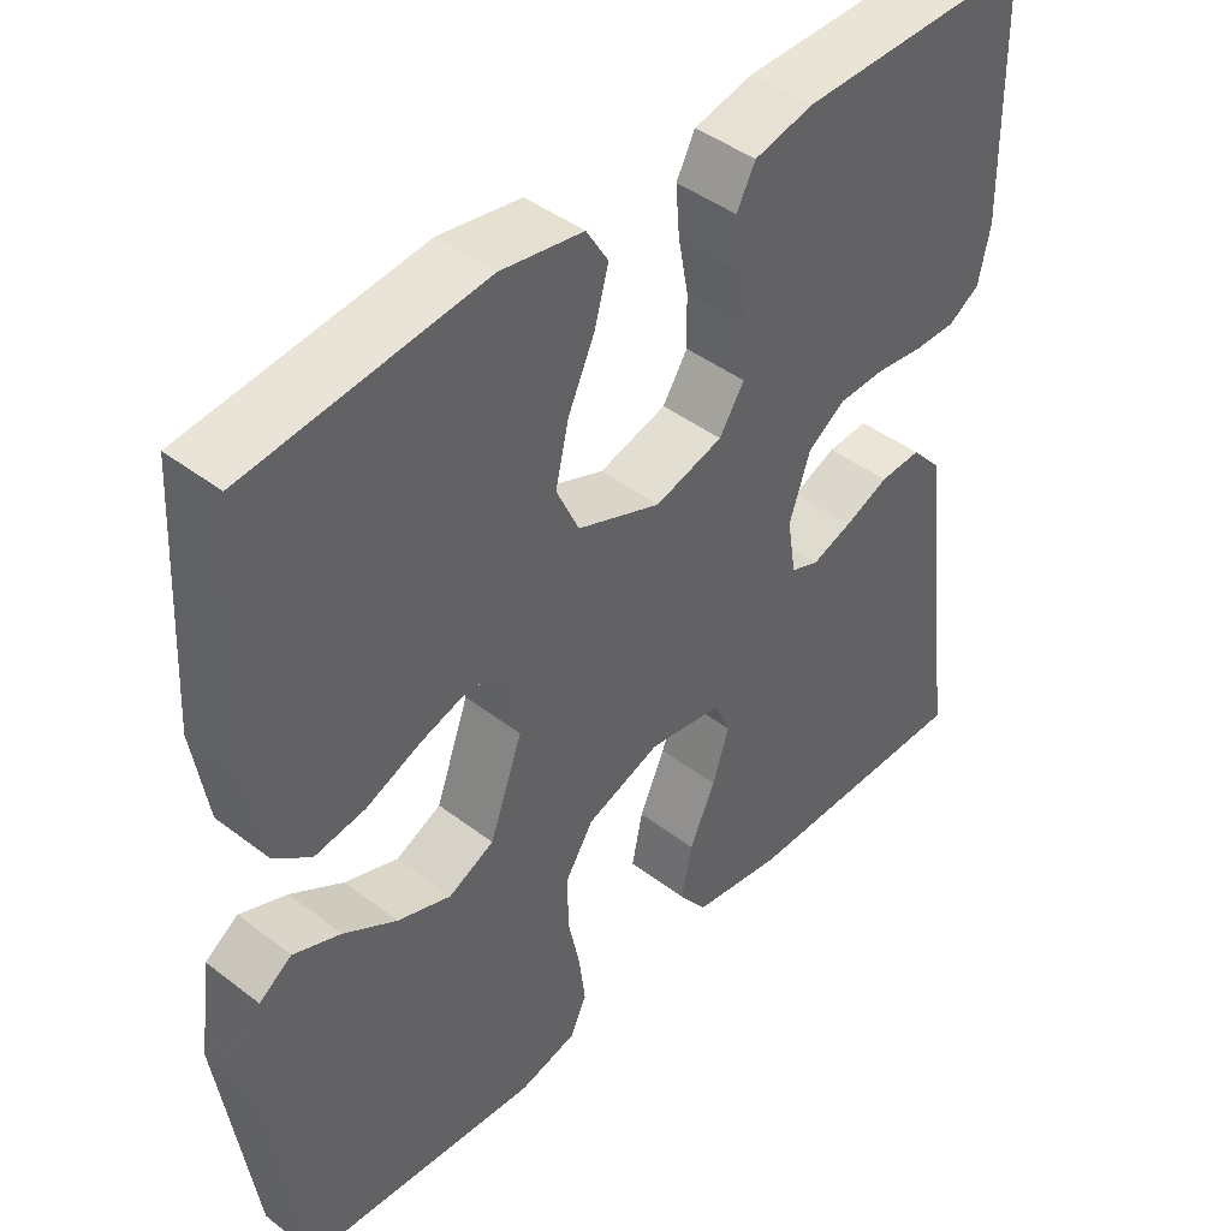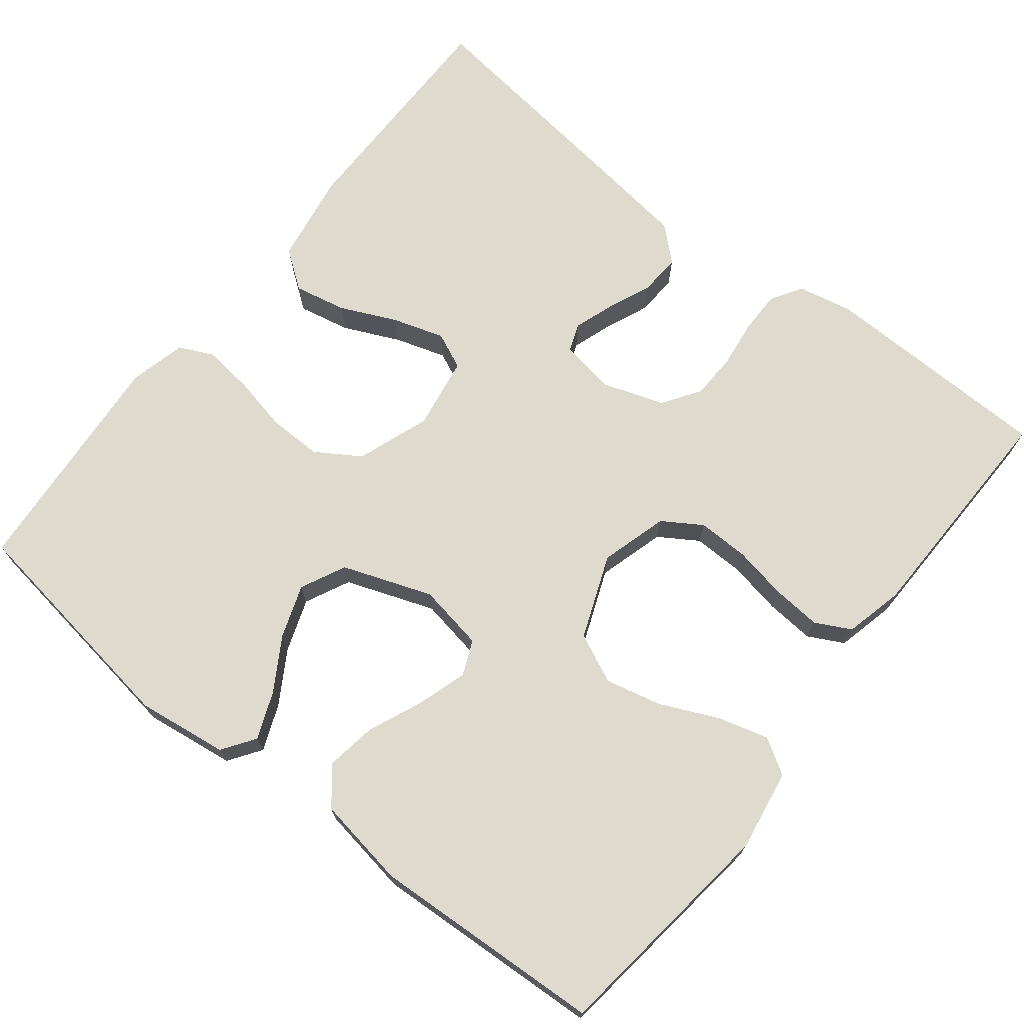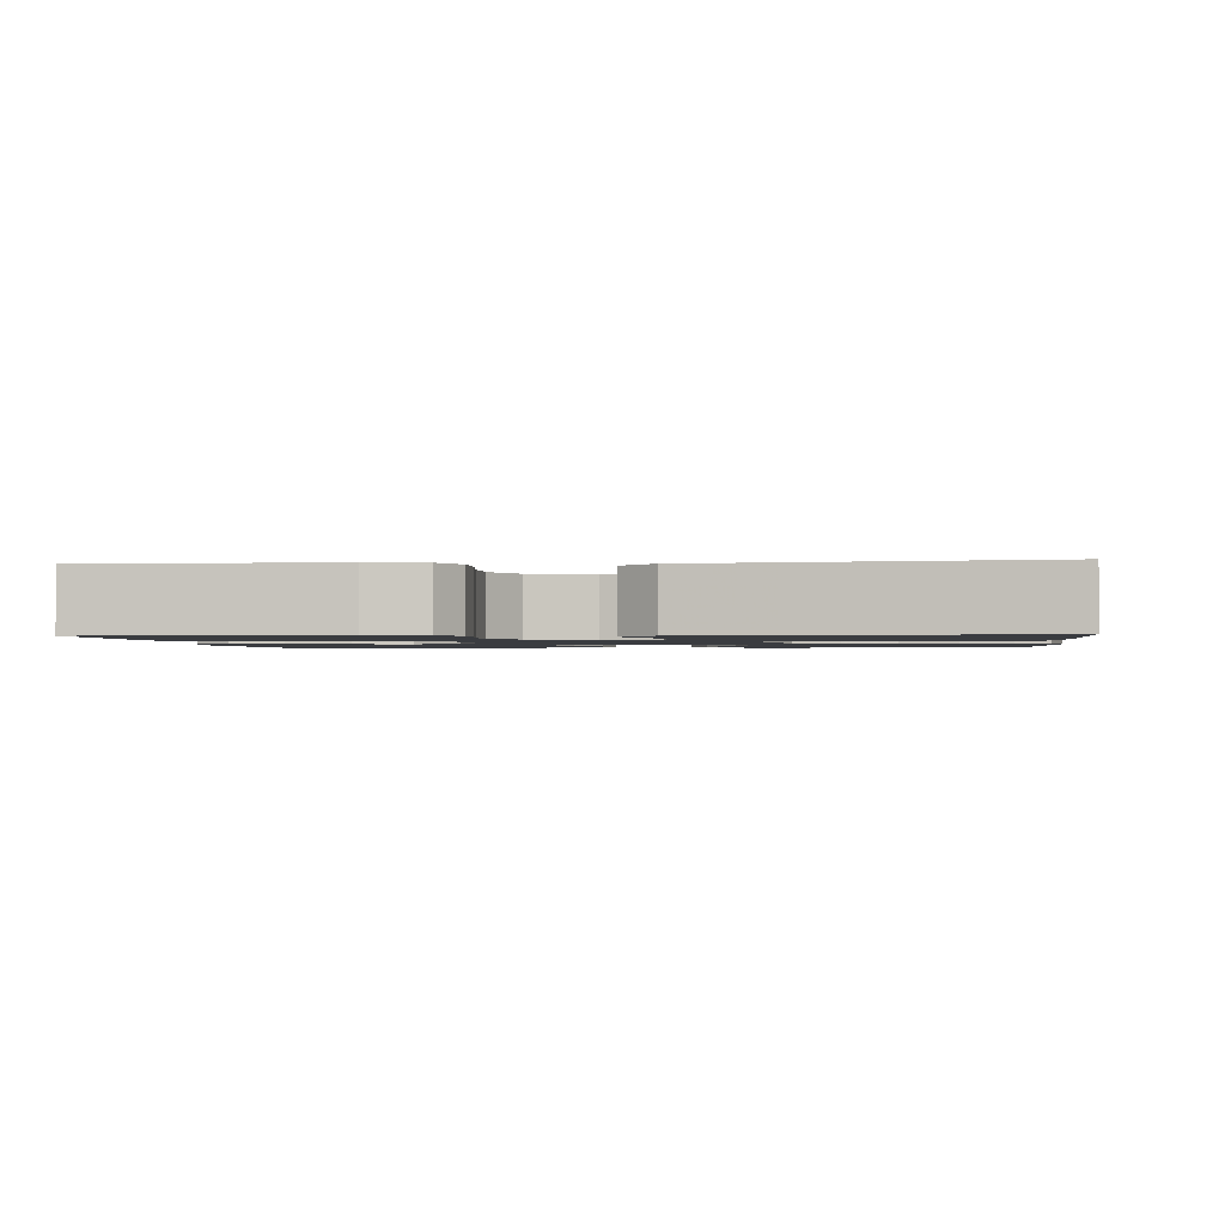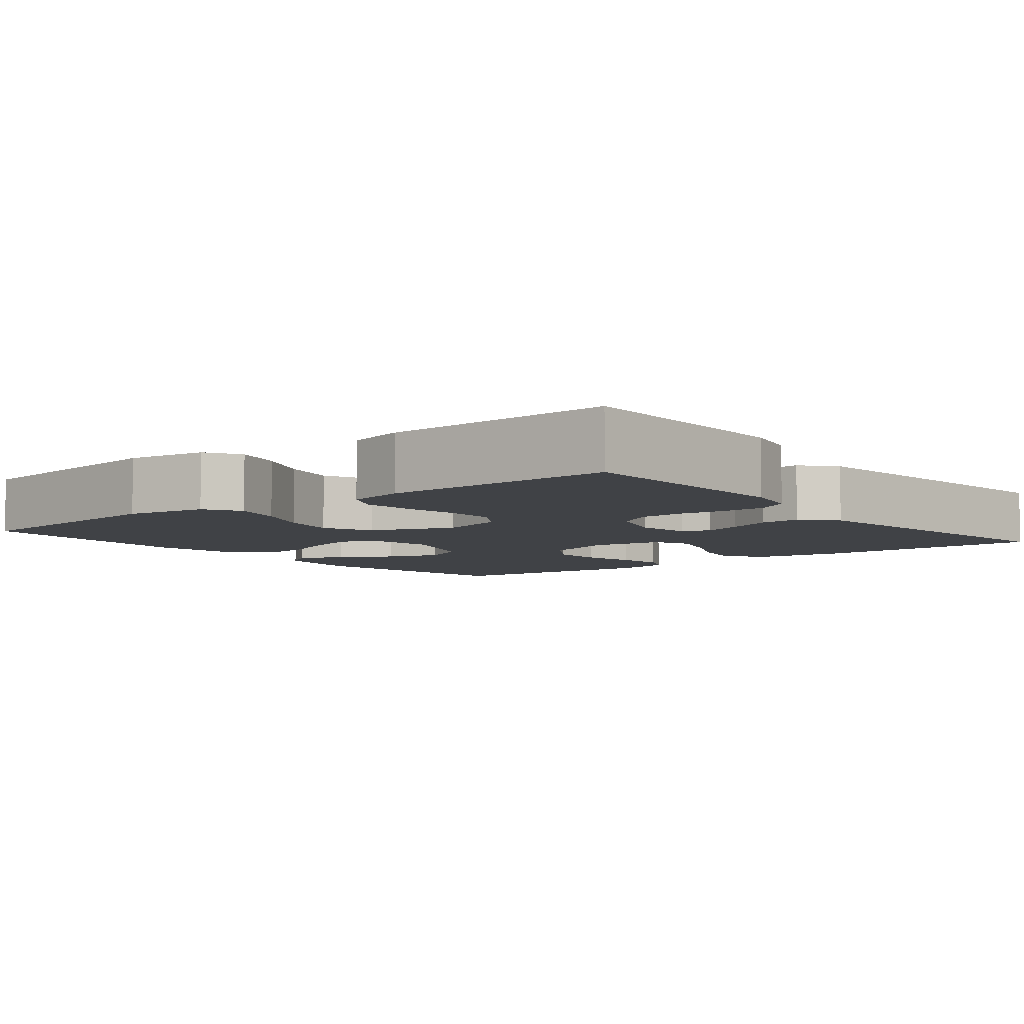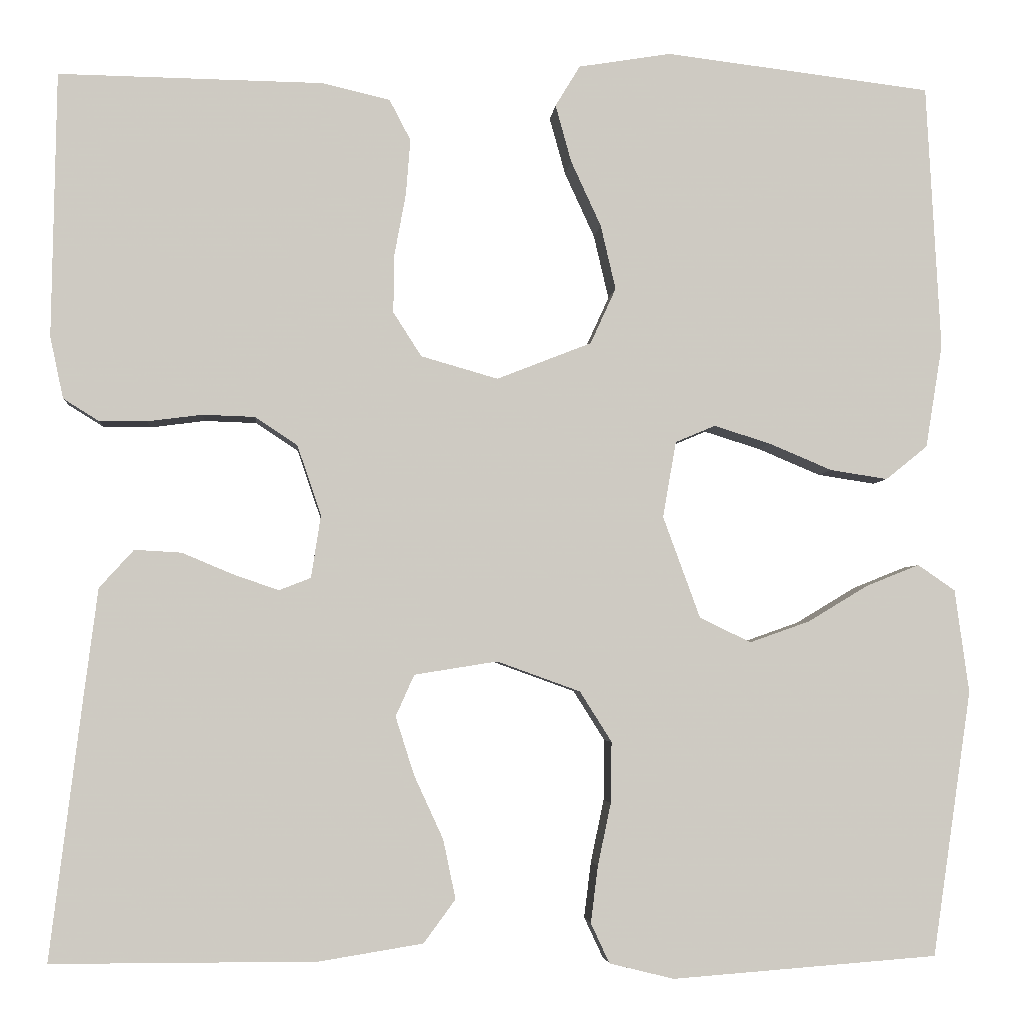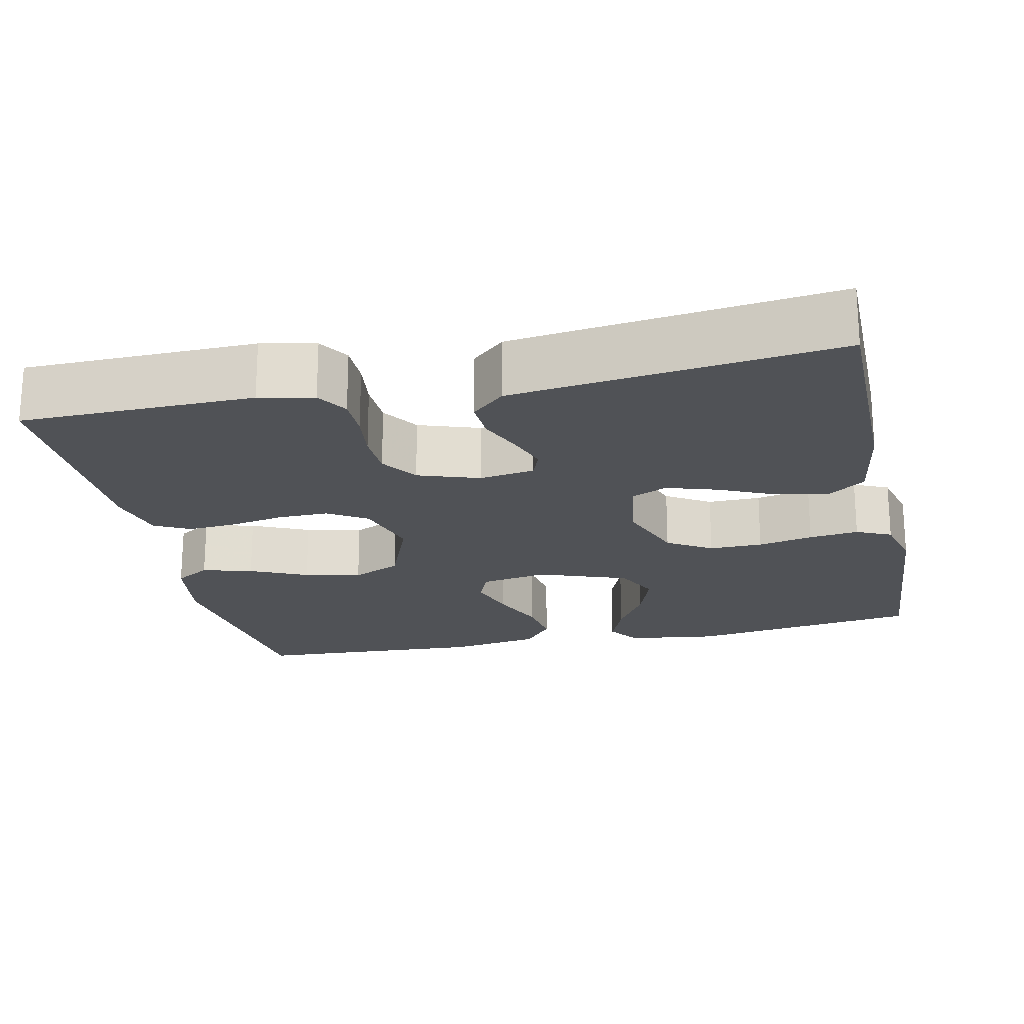
<metadata>
{"format":"obj","ext":"obj","renderer":"f3d","projection":"perspective","resolution":1024,"background":"white","views":[{"elev":43.7,"azim":-48.0,"up":"+Z"},{"elev":71.3,"azim":-51.7,"up":"+Y"},{"elev":-1.5,"azim":95.6,"up":"+Y"},{"elev":-6.2,"azim":38.7,"up":"+Y"},{"elev":-3.7,"azim":175.4,"up":"+Z"},{"elev":-20.7,"azim":102.3,"up":"+Y"}]}
</metadata>
<code>
v -0.5 0.07 -0.5
v -0.544 0.07 -0.2
v -0.528 0.07 -0.083
v -0.486 0.07 -0.054
v -0.426 0.07 -0.078
v -0.358 0.07 -0.119
v -0.29 0.07 -0.143
v -0.232 0.07 -0.115
v -0.19 0.07 0
v -0.205 0.07 0.086
v -0.25 0.07 0.105
v -0.314 0.07 0.085
v -0.385 0.07 0.055
v -0.45 0.07 0.045
v -0.497 0.07 0.083
v -0.516 0.07 0.2
v -0.5 0.07 0.5
v -0.2 0.07 0.537
v -0.095 0.07 0.52
v -0.067 0.07 0.474
v -0.085 0.07 0.409
v -0.119 0.07 0.335
v -0.136 0.07 0.262
v -0.107 0.07 0.199
v 0 0.07 0.157
v 0.087 0.07 0.182
v 0.119 0.07 0.232
v 0.118 0.07 0.298
v 0.105 0.07 0.368
v 0.1 0.07 0.431
v 0.124 0.07 0.477
v 0.2 0.07 0.495
v 0.5 0.07 0.5
v 0.505 0.07 0.2
v 0.49 0.07 0.13
v 0.45 0.07 0.105
v 0.396 0.07 0.105
v 0.334 0.07 0.113
v 0.275 0.07 0.111
v 0.227 0.07 0.079
v 0.2 0.07 0
v 0.211 0.07 -0.071
v 0.247 0.07 -0.085
v 0.299 0.07 -0.067
v 0.356 0.07 -0.043
v 0.409 0.07 -0.04
v 0.448 0.07 -0.083
v 0.463 0.07 -0.2
v 0.5 0.07 -0.5
v 0.2 0.07 -0.5
v 0.083 0.07 -0.481
v 0.047 0.07 -0.432
v 0.061 0.07 -0.365
v 0.094 0.07 -0.293
v 0.115 0.07 -0.227
v 0.094 0.07 -0.18
v 0 0.07 -0.165
v -0.094 0.07 -0.199
v -0.13 0.07 -0.256
v -0.129 0.07 -0.325
v -0.114 0.07 -0.396
v -0.106 0.07 -0.46
v -0.127 0.07 -0.505
v -0.2 0.07 -0.523
v -0.5 0 -0.5
v -0.544 0 -0.2
v -0.528 0 -0.083
v -0.486 0 -0.054
v -0.426 0 -0.078
v -0.358 0 -0.119
v -0.29 0 -0.143
v -0.232 0 -0.115
v -0.19 0 0
v -0.205 0 0.086
v -0.25 0 0.105
v -0.314 0 0.085
v -0.385 0 0.055
v -0.45 0 0.045
v -0.497 0 0.083
v -0.516 0 0.2
v -0.5 0 0.5
v -0.2 0 0.537
v -0.095 0 0.52
v -0.067 0 0.474
v -0.085 0 0.409
v -0.119 0 0.335
v -0.136 0 0.262
v -0.107 0 0.199
v 0 0 0.157
v 0.087 0 0.182
v 0.119 0 0.232
v 0.118 0 0.298
v 0.105 0 0.368
v 0.1 0 0.431
v 0.124 0 0.477
v 0.2 0 0.495
v 0.5 0 0.5
v 0.505 0 0.2
v 0.49 0 0.13
v 0.45 0 0.105
v 0.396 0 0.105
v 0.334 0 0.113
v 0.275 0 0.111
v 0.227 0 0.079
v 0.2 0 0
v 0.211 0 -0.071
v 0.247 0 -0.085
v 0.299 0 -0.067
v 0.356 0 -0.043
v 0.409 0 -0.04
v 0.448 0 -0.083
v 0.463 0 -0.2
v 0.5 0 -0.5
v 0.2 0 -0.5
v 0.083 0 -0.481
v 0.047 0 -0.432
v 0.061 0 -0.365
v 0.094 0 -0.293
v 0.115 0 -0.227
v 0.094 0 -0.18
v 0 0 -0.165
v -0.094 0 -0.199
v -0.13 0 -0.256
v -0.129 0 -0.325
v -0.114 0 -0.396
v -0.106 0 -0.46
v -0.127 0 -0.505
v -0.2 0 -0.523
f 60 61 62 63
f 59 60 63 64
f 51 52 53 54
f 51 54 55
f 50 51 55
f 49 50 55
f 48 49 55 56
f 44 45 46 47
f 43 44 47 48
f 42 43 48 56
f 35 36 37 38
f 35 38 39
f 34 35 39
f 33 34 39
f 32 33 39 40
f 28 29 30 31
f 27 28 31 32
f 19 20 21 22
f 19 22 23
f 18 19 23
f 17 18 23
f 16 17 23 24
f 12 13 14 15
f 11 12 15 16
f 3 4 5 6
f 3 6 7
f 2 3 7
f 59 64 1 2
f 58 59 2 7
f 57 58 7 8
f 41 42 56 57
f 41 57 8 9
f 27 32 40 41
f 26 27 41
f 25 26 41 9
f 11 16 24 25
f 10 11 25
f 9 10 25
f 127 126 125 124
f 128 127 124 123
f 118 117 116 115
f 119 118 115
f 119 115 114
f 119 114 113
f 120 119 113 112
f 111 110 109 108
f 112 111 108 107
f 120 112 107 106
f 102 101 100 99
f 103 102 99
f 103 99 98
f 103 98 97
f 104 103 97 96
f 95 94 93 92
f 96 95 92 91
f 86 85 84 83
f 87 86 83
f 87 83 82
f 87 82 81
f 88 87 81 80
f 79 78 77 76
f 80 79 76 75
f 70 69 68 67
f 71 70 67
f 71 67 66
f 66 65 128 123
f 71 66 123 122
f 72 71 122 121
f 121 120 106 105
f 73 72 121 105
f 105 104 96 91
f 105 91 90
f 73 105 90 89
f 89 88 80 75
f 89 75 74
f 89 74 73
f 1 65 66 2
f 2 66 67 3
f 3 67 68 4
f 4 68 69 5
f 5 69 70 6
f 6 70 71 7
f 7 71 72 8
f 8 72 73 9
f 9 73 74 10
f 10 74 75 11
f 11 75 76 12
f 12 76 77 13
f 13 77 78 14
f 14 78 79 15
f 15 79 80 16
f 16 80 81 17
f 17 81 82 18
f 18 82 83 19
f 19 83 84 20
f 20 84 85 21
f 21 85 86 22
f 22 86 87 23
f 23 87 88 24
f 24 88 89 25
f 25 89 90 26
f 26 90 91 27
f 27 91 92 28
f 28 92 93 29
f 29 93 94 30
f 30 94 95 31
f 31 95 96 32
f 32 96 97 33
f 33 97 98 34
f 34 98 99 35
f 35 99 100 36
f 36 100 101 37
f 37 101 102 38
f 38 102 103 39
f 39 103 104 40
f 40 104 105 41
f 41 105 106 42
f 42 106 107 43
f 43 107 108 44
f 44 108 109 45
f 45 109 110 46
f 46 110 111 47
f 47 111 112 48
f 48 112 113 49
f 49 113 114 50
f 50 114 115 51
f 51 115 116 52
f 52 116 117 53
f 53 117 118 54
f 54 118 119 55
f 55 119 120 56
f 56 120 121 57
f 57 121 122 58
f 58 122 123 59
f 59 123 124 60
f 60 124 125 61
f 61 125 126 62
f 62 126 127 63
f 63 127 128 64
f 64 128 65 1

</code>
